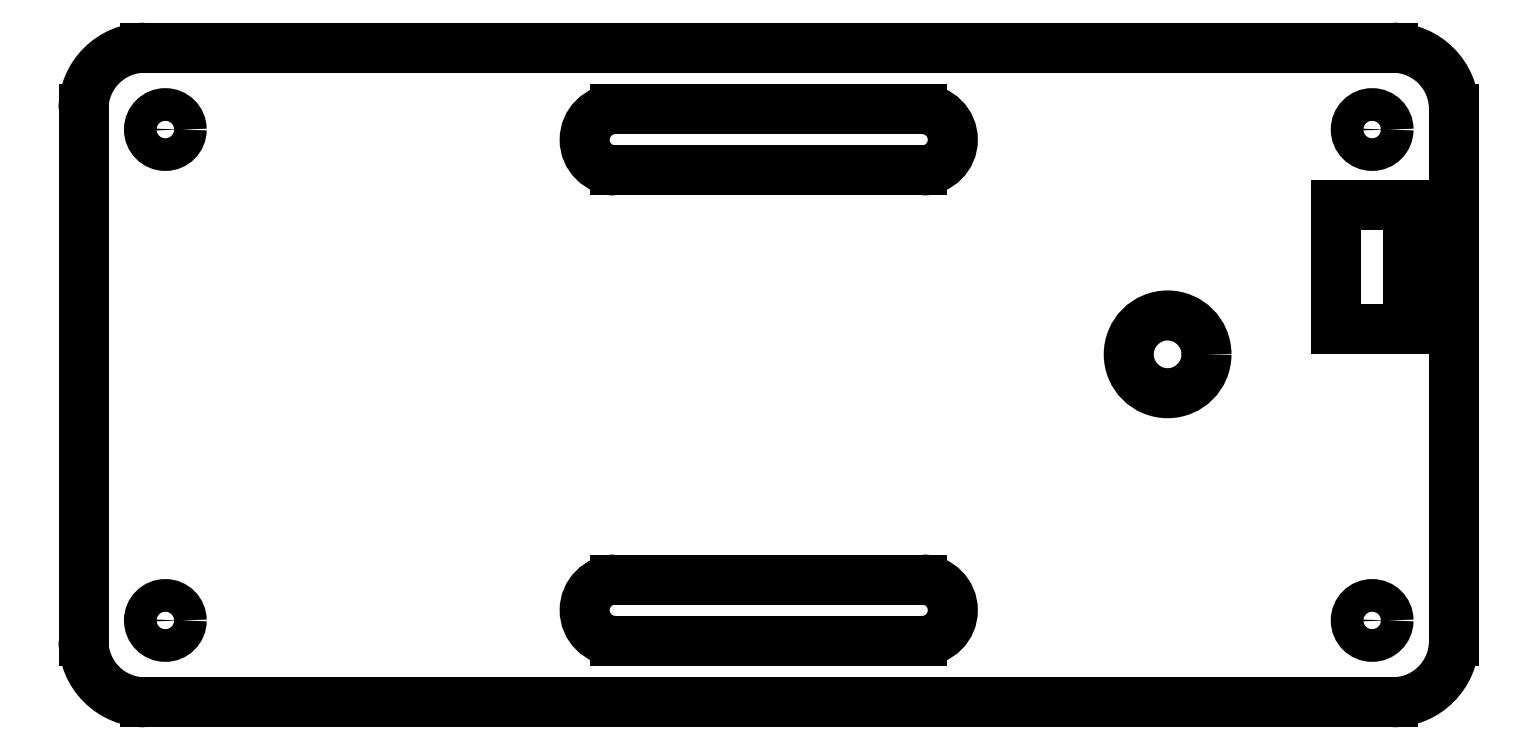
<metadata>
{"format":"dxf","ext":"dxf","renderer":"ezdxf+matplotlib","layout":"modelspace","background":"white","min_lineweight":24,"dpi":150}
</metadata>
<code>
0
SECTION
2
ENTITIES
0
CIRCLE
360
10000051
8
VISIBLE
10
-29.5
20
-12
30
0
40
0.8
0
CIRCLE
360
10000056
8
VISIBLE
10
29.5
20
12
30
0
40
0.8
0
CIRCLE
360
1000005B
8
VISIBLE
10
29.5
20
-12
30
0
40
0.8
0
CIRCLE
360
10000060
8
VISIBLE
10
-29.5
20
12
30
0
40
0.8
0
CIRCLE
360
10000065
8
VISIBLE
10
19.5
20
1.01
30
0
40
1.9
0
ARC
360
1000006A
8
VISIBLE
10
-7.5
20
-11.5
30
0
40
1.5
50
90
51
270
0
LINE
360
1000006F
8
VISIBLE
10
-7.5
20
-10
30
0
11
7.5
21
-10
31
0
0
ARC
360
10000072
8
VISIBLE
10
7.5
20
-11.5
30
0
40
1.5
50
270
51
90
0
LINE
360
10000077
8
VISIBLE
10
-7.5
20
-13
30
0
11
7.5
21
-13
31
0
0
ARC
360
1000007A
8
VISIBLE
10
-7.5
20
11.5
30
0
40
1.5
50
90
51
270
0
LINE
360
1000007F
8
VISIBLE
10
-7.5
20
13
30
0
11
7.5
21
13
31
0
0
ARC
360
10000082
8
VISIBLE
10
7.5
20
11.5
30
0
40
1.5
50
270
51
90
0
LINE
360
10000087
8
VISIBLE
10
-7.5
20
10
30
0
11
7.5
21
10
31
0
0
LINE
360
1000008A
8
VISIBLE
10
-30.5
20
16
30
0
11
30.5
21
16
31
0
0
ARC
360
1000008D
8
VISIBLE
10
-30.5
20
13
30
0
40
3
50
90
51
180
0
LINE
360
10000092
8
VISIBLE
10
-33.5
20
13
30
0
11
-33.5
21
-13
31
0
0
ARC
360
10000095
8
VISIBLE
10
-30.5
20
-13
30
0
40
3
50
180
51
270
0
LINE
360
1000009A
8
VISIBLE
10
-30.5
20
-16
30
0
11
30.5
21
-16
31
0
0
ARC
360
1000009D
8
VISIBLE
10
30.5
20
-13
30
0
40
3
50
270
51
0
0
LINE
360
100000A2
8
VISIBLE
10
33.5
20
13
30
0
11
33.5
21
-13
31
0
0
ARC
360
100000A5
8
VISIBLE
10
30.5
20
13
30
0
40
3
50
0
51
90
0
LINE
360
100000AA
8
VISIBLE
10
27.73
20
8.31
30
0
11
31.27
21
8.31
31
0
0
LINE
360
100000AD
8
VISIBLE
10
31.27
20
8.31
30
0
11
31.27
21
2.23
31
0
0
LINE
360
100000B0
8
VISIBLE
10
27.73
20
2.23
30
0
11
31.27
21
2.23
31
0
0
LINE
360
100000B3
8
VISIBLE
10
27.73
20
8.31
30
0
11
27.73
21
2.23
31
0
0
ENDSEC
0
EOF

</code>
